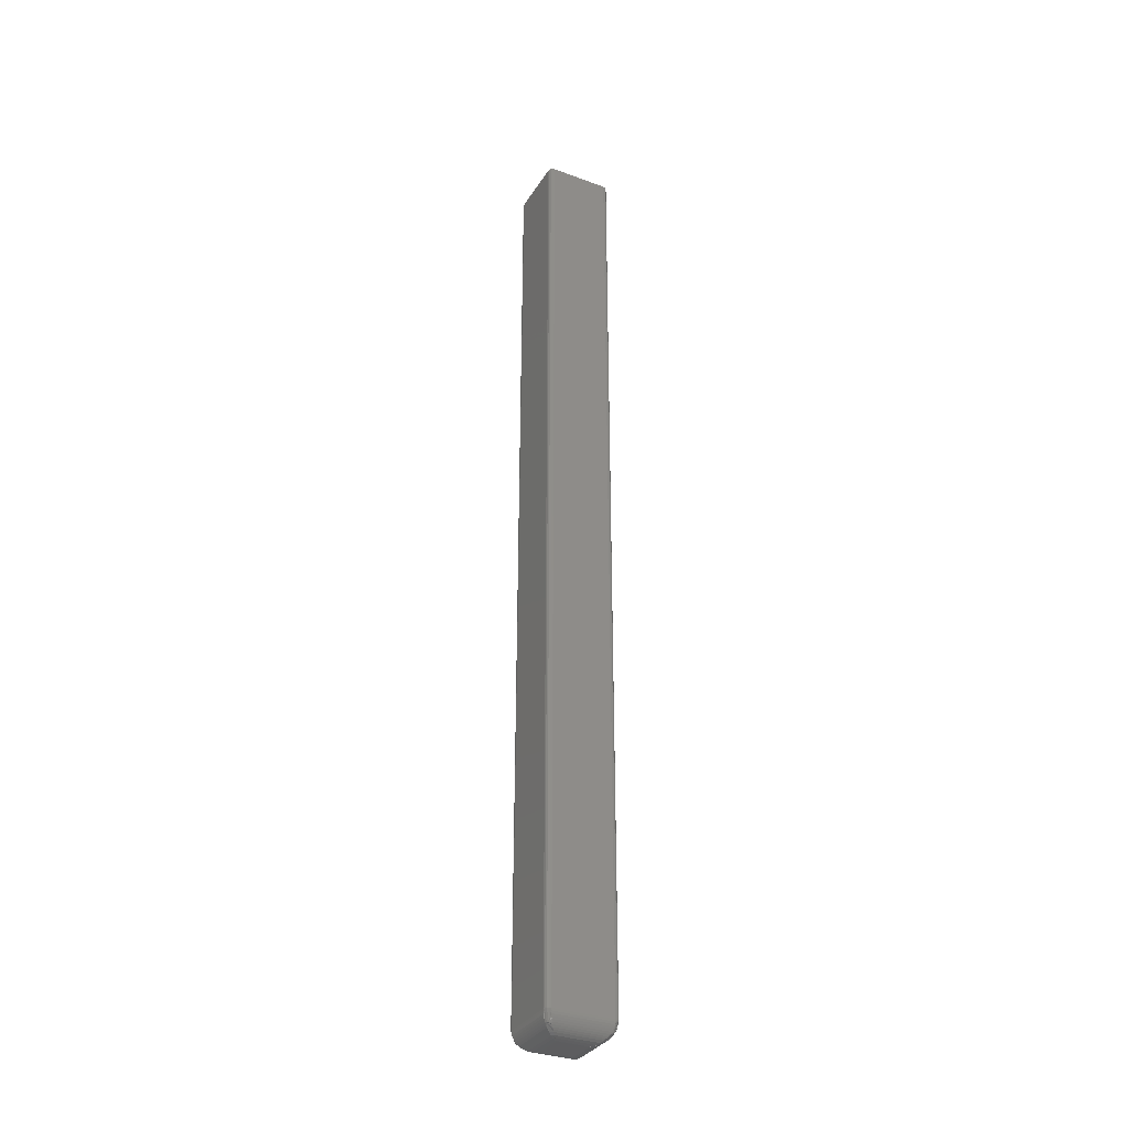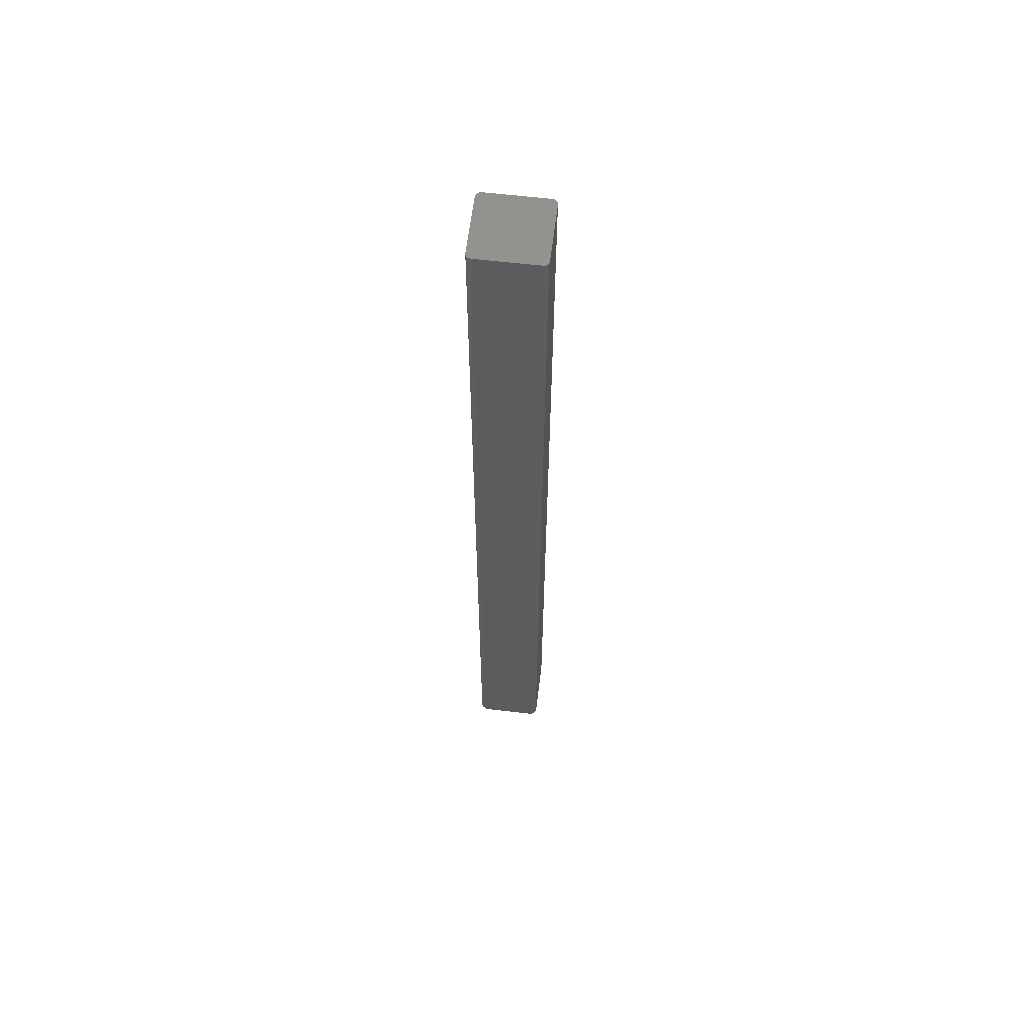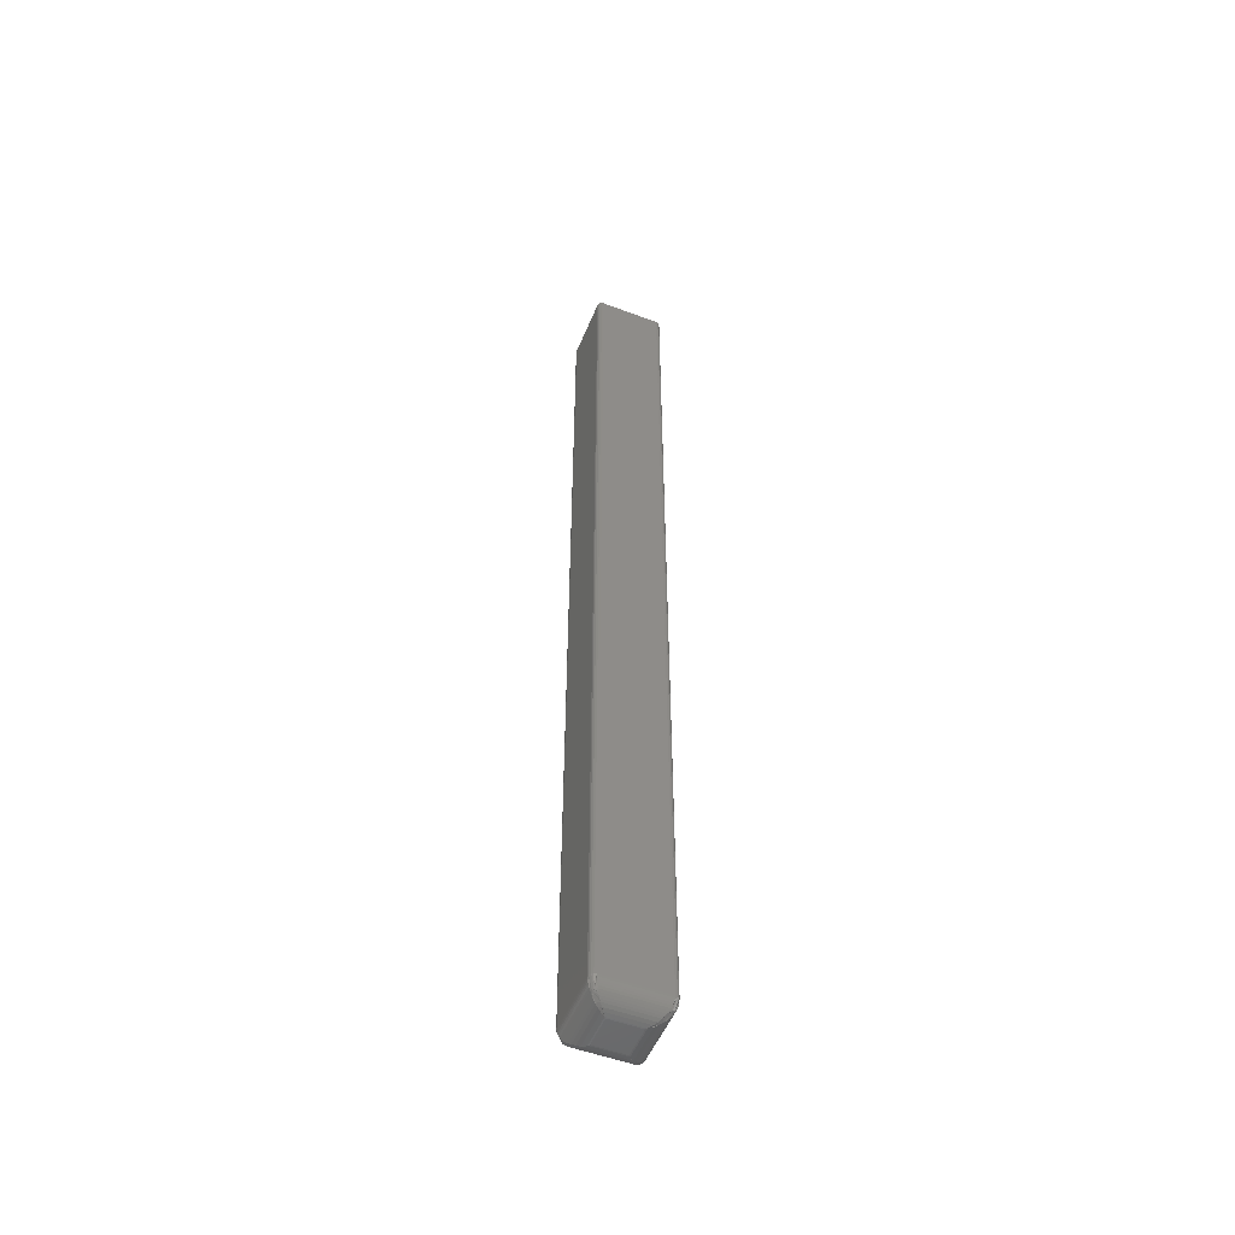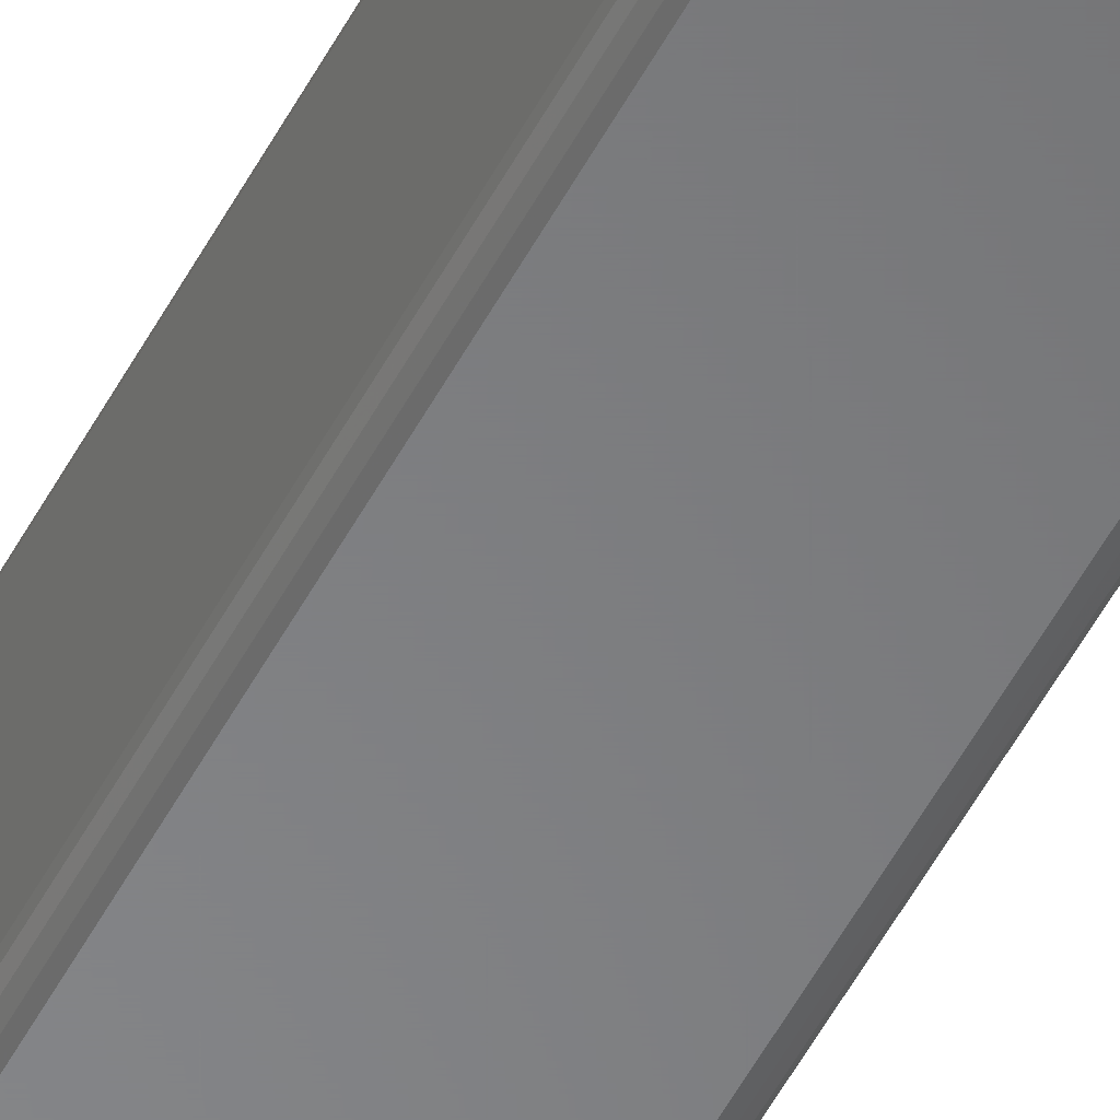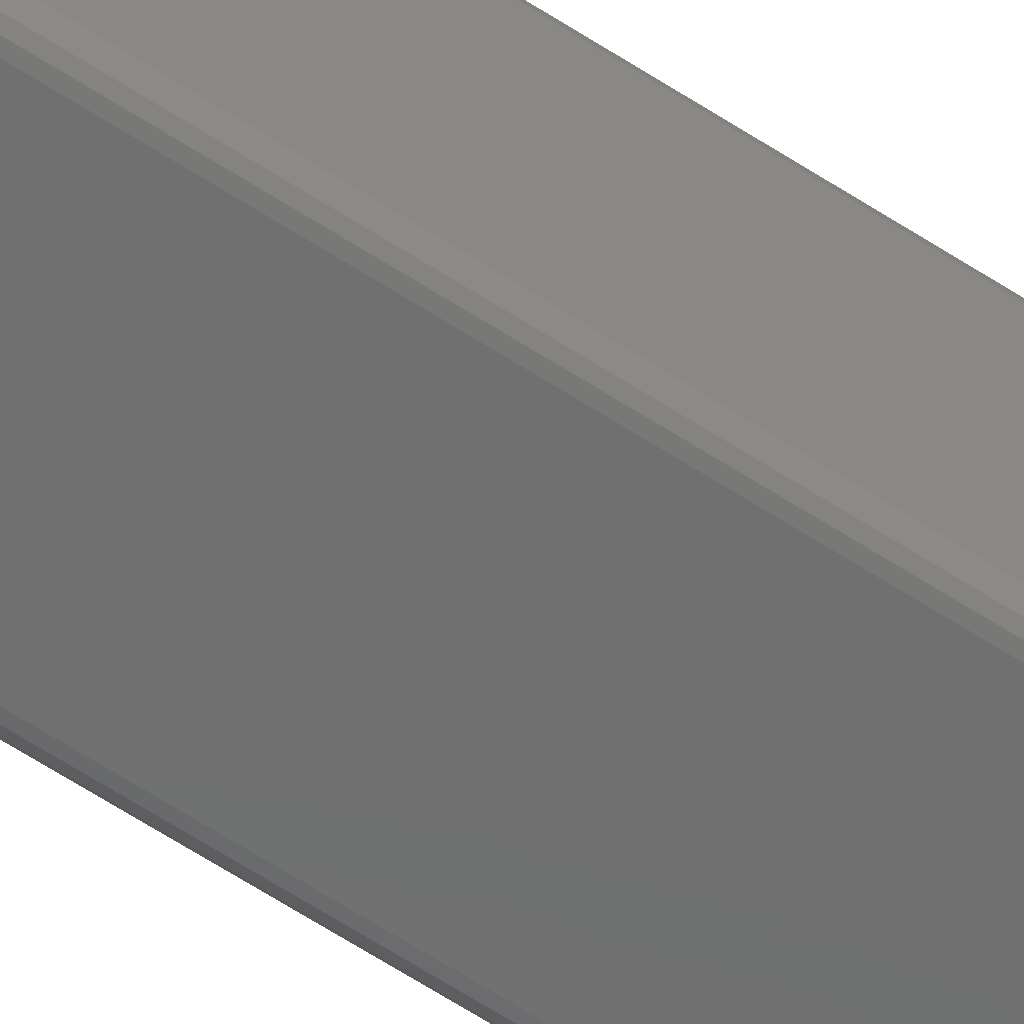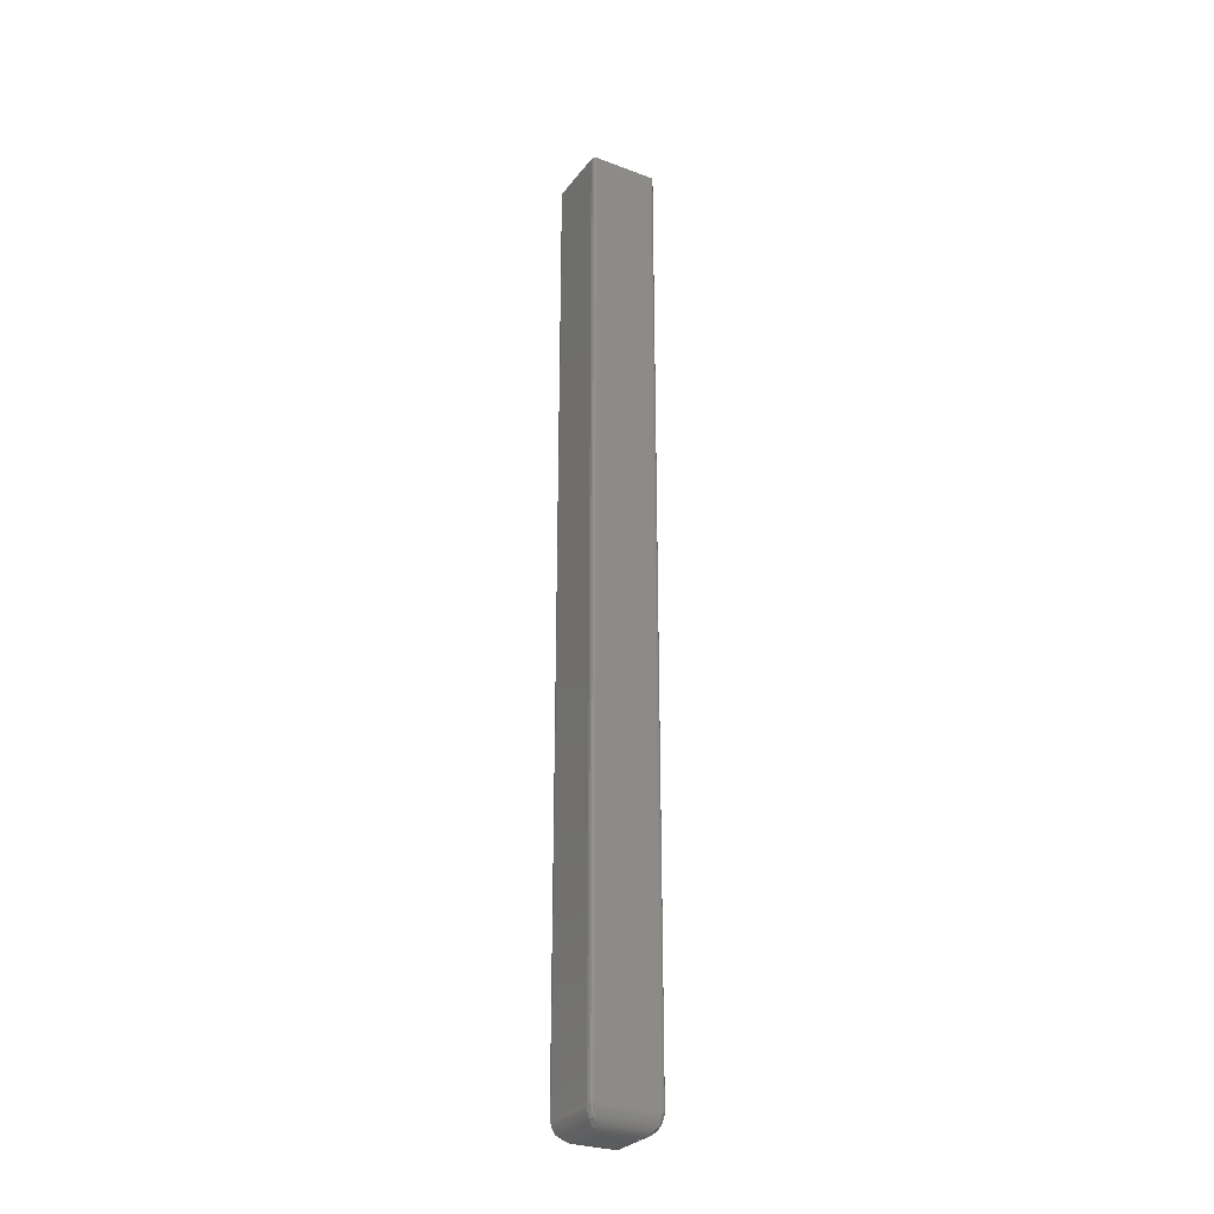
<metadata>
{"format":"stl","ext":"stl","renderer":"f3d","projection":"perspective","resolution":1024,"background":"white","views":[{"elev":-32.8,"azim":62.9,"up":"+Y"},{"elev":60.8,"azim":6.9,"up":"+Y"},{"elev":-52.0,"azim":-22.1,"up":"+Y"},{"elev":-53.8,"azim":152.3,"up":"+Z"},{"elev":-61.1,"azim":-123.9,"up":"+Z"},{"elev":-28.3,"azim":150.5,"up":"+Y"}]}
</metadata>
<code>
# stl→obj: 148 verts, 292 faces
v -0.01168 -0.75 -0.01176
v 0.01168 -0.75 -0.01176
v -0.01168 -0.75 0.0116
v 0.01168 -0.75 0.0116
v -0.0273 -2.465e-19 0.02327
v -0.0273 -2.465e-19 -0.02344
v -0.0273 -0.7344 0.02327
v -0.0273 -0.7344 -0.02344
v -0.027 -1.334e-19 0.02478
v -0.027 -0.7344 0.02478
v -0.02615 2.407e-35 0.02606
v -0.02615 -0.7344 0.02606
v -0.02487 1.334e-19 0.02692
v -0.02487 -0.7344 0.02692
v -0.02336 3.657e-18 0.02722
v -0.02336 -0.7344 0.02722
v 0.02336 2.465e-19 0.02722
v 0.02336 -0.7344 0.02722
v 0.02487 3.221e-19 0.02692
v 0.02487 -0.7344 0.02692
v 0.02615 3.486e-19 0.02606
v 0.02615 -0.7344 0.02606
v 0.027 3.221e-19 0.02478
v 0.027 -0.7344 0.02478
v 0.0273 6.574e-18 0.02327
v 0.0273 -0.7344 0.02327
v 0.0273 2.465e-19 -0.02344
v 0.0273 -0.7344 -0.02344
v 0.027 1.334e-19 -0.02495
v 0.027 -0.7344 -0.02495
v 0.02615 -7.222e-35 -0.02623
v 0.02615 -0.7344 -0.02623
v 0.02487 -1.334e-19 -0.02708
v 0.02487 -0.7344 -0.02708
v 0.02336 3.164e-18 -0.02738
v 0.02336 -0.7344 -0.02738
v -0.02336 -2.465e-19 -0.02738
v -0.02336 -0.7344 -0.02738
v -0.02487 -3.221e-19 -0.02708
v -0.02487 -0.7344 -0.02708
v -0.02615 -3.486e-19 -0.02623
v -0.02615 -0.7344 -0.02623
v -0.027 -3.221e-19 -0.02495
v -0.027 -0.7344 -0.02495
v 0.01245 -0.75 0.01263
v -0.01245 -0.75 0.01263
v 0.0192 -0.7463 0.02166
v -0.01818 -0.7474 0.0203
v 0.01818 -0.7474 0.0203
v -0.01653 -0.7486 0.01809
v 0.01653 -0.7486 0.01809
v -0.01476 -0.7494 0.01572
v 0.01476 -0.7494 0.01572
v 0.02328 -0.7361 0.02713
v -0.02328 -0.7361 0.02713
v 0.02307 -0.7378 0.02684
v -0.02307 -0.7378 0.02684
v 0.02272 -0.7394 0.02638
v -0.02272 -0.7394 0.02638
v 0.02225 -0.741 0.02574
v -0.02225 -0.741 0.02574
v 0.02164 -0.7425 0.02493
v -0.02164 -0.7425 0.02493
v 0.02094 -0.7439 0.02398
v -0.02094 -0.7439 0.02398
v 0.02011 -0.7452 0.02287
v -0.02011 -0.7452 0.02287
v -0.0192 -0.7463 0.02166
v -0.01272 -0.75 0.01237
v -0.01272 -0.75 -0.01254
v -0.02174 -0.7463 0.01912
v -0.02038 -0.7474 -0.01826
v -0.02038 -0.7474 0.0181
v -0.01818 -0.7486 -0.01662
v -0.01818 -0.7486 0.01645
v -0.0158 -0.7494 -0.01484
v -0.0158 -0.7494 0.01468
v -0.02721 -0.7361 0.0232
v -0.02721 -0.7361 -0.02337
v -0.02693 -0.7378 0.02299
v -0.02693 -0.7378 -0.02316
v -0.02646 -0.7394 0.02264
v -0.02646 -0.7394 -0.02281
v -0.02582 -0.741 0.02217
v -0.02582 -0.741 -0.02233
v -0.02501 -0.7425 0.02156
v -0.02501 -0.7425 -0.02173
v -0.02407 -0.7439 0.02085
v -0.02407 -0.7439 -0.02102
v -0.02296 -0.7452 0.02002
v -0.02296 -0.7452 -0.02019
v -0.02174 -0.7463 -0.01928
v -0.01245 -0.75 -0.0128
v 0.01245 -0.75 -0.0128
v -0.0192 -0.7463 -0.02182
v 0.01818 -0.7474 -0.02046
v -0.01818 -0.7474 -0.02046
v 0.01653 -0.7486 -0.01826
v -0.01653 -0.7486 -0.01826
v 0.01476 -0.7494 -0.01588
v -0.01476 -0.7494 -0.01588
v -0.02328 -0.7361 -0.02729
v 0.02328 -0.7361 -0.02729
v -0.02307 -0.7378 -0.02701
v 0.02307 -0.7378 -0.02701
v -0.02272 -0.7394 -0.02654
v 0.02272 -0.7394 -0.02654
v -0.02225 -0.741 -0.02591
v 0.02225 -0.741 -0.02591
v -0.02164 -0.7425 -0.0251
v 0.02164 -0.7425 -0.0251
v -0.02094 -0.7439 -0.02415
v 0.02094 -0.7439 -0.02415
v -0.02011 -0.7452 -0.02304
v 0.02011 -0.7452 -0.02304
v 0.0192 -0.7463 -0.02182
v 0.01272 -0.75 -0.01254
v 0.01272 -0.75 0.01237
v 0.02174 -0.7463 -0.01928
v 0.02038 -0.7474 0.0181
v 0.02038 -0.7474 -0.01826
v 0.01818 -0.7486 0.01645
v 0.01818 -0.7486 -0.01662
v 0.0158 -0.7494 0.01468
v 0.0158 -0.7494 -0.01484
v 0.02721 -0.7361 -0.02337
v 0.02721 -0.7361 0.0232
v 0.02693 -0.7378 -0.02316
v 0.02693 -0.7378 0.02299
v 0.02646 -0.7394 -0.02281
v 0.02646 -0.7394 0.02264
v 0.02582 -0.741 -0.02233
v 0.02582 -0.741 0.02217
v 0.02501 -0.7425 -0.02173
v 0.02501 -0.7425 0.02156
v 0.02407 -0.7439 -0.02102
v 0.02407 -0.7439 0.02085
v 0.02296 -0.7452 -0.02019
v 0.02296 -0.7452 0.02002
v 0.02174 -0.7463 0.01912
v 0.02291 -0.7429 0.02436
v 0.02401 -0.743 0.02341
v 0.02444 -0.7429 -0.02299
v 0.02349 -0.743 -0.02409
v -0.02291 -0.7429 -0.02452
v -0.02401 -0.743 -0.02357
v -0.02444 -0.7429 0.02283
v -0.02349 -0.743 0.02392
f 1 2 3
f 3 2 4
f 5 6 7
f 7 6 8
f 5 7 9
f 9 7 10
f 9 10 11
f 11 10 12
f 11 12 13
f 13 12 14
f 13 14 15
f 15 14 16
f 17 15 18
f 18 15 16
f 17 18 19
f 19 18 20
f 19 20 21
f 21 20 22
f 21 22 23
f 23 22 24
f 23 24 25
f 25 24 26
f 27 25 28
f 28 25 26
f 27 28 29
f 29 28 30
f 29 30 31
f 31 30 32
f 31 32 33
f 33 32 34
f 33 34 35
f 35 34 36
f 37 35 38
f 38 35 36
f 37 38 39
f 39 38 40
f 39 40 41
f 41 40 42
f 41 42 43
f 43 42 44
f 43 44 6
f 6 44 8
f 3 45 46
f 3 4 45
f 47 48 49
f 49 48 50
f 49 50 51
f 51 50 52
f 51 52 53
f 53 52 46
f 53 46 45
f 18 16 54
f 54 16 55
f 54 55 56
f 56 55 57
f 56 57 58
f 58 57 59
f 58 59 60
f 60 59 61
f 60 61 62
f 62 61 63
f 62 63 64
f 64 63 65
f 64 65 66
f 66 65 67
f 66 67 47
f 47 67 68
f 47 68 48
f 1 69 70
f 1 3 69
f 71 72 73
f 73 72 74
f 73 74 75
f 75 74 76
f 75 76 77
f 77 76 70
f 77 70 69
f 7 8 78
f 78 8 79
f 78 79 80
f 80 79 81
f 80 81 82
f 82 81 83
f 82 83 84
f 84 83 85
f 84 85 86
f 86 85 87
f 86 87 88
f 88 87 89
f 88 89 90
f 90 89 91
f 90 91 71
f 71 91 92
f 71 92 72
f 2 93 94
f 2 1 93
f 95 96 97
f 97 96 98
f 97 98 99
f 99 98 100
f 99 100 101
f 101 100 94
f 101 94 93
f 38 36 102
f 102 36 103
f 102 103 104
f 104 103 105
f 104 105 106
f 106 105 107
f 106 107 108
f 108 107 109
f 108 109 110
f 110 109 111
f 110 111 112
f 112 111 113
f 112 113 114
f 114 113 115
f 114 115 95
f 95 115 116
f 95 116 96
f 4 117 118
f 4 2 117
f 119 120 121
f 121 120 122
f 121 122 123
f 123 122 124
f 123 124 125
f 125 124 118
f 125 118 117
f 28 26 126
f 126 26 127
f 126 127 128
f 128 127 129
f 128 129 130
f 130 129 131
f 130 131 132
f 132 131 133
f 132 133 134
f 134 133 135
f 134 135 136
f 136 135 137
f 136 137 138
f 138 137 139
f 138 139 119
f 119 139 140
f 119 140 120
f 118 124 4
f 124 45 4
f 49 122 120
f 51 122 49
f 53 122 51
f 53 45 122
f 122 45 124
f 141 137 142
f 141 142 22
f 141 22 20
f 141 20 62
f 141 62 64
f 141 64 66
f 141 66 47
f 141 47 49
f 141 49 120
f 141 120 140
f 141 140 139
f 141 139 137
f 142 137 135
f 142 135 133
f 142 133 131
f 142 131 129
f 142 129 127
f 142 127 26
f 142 26 24
f 142 24 22
f 20 18 54
f 20 54 56
f 20 56 58
f 20 58 60
f 20 60 62
f 94 100 2
f 100 117 2
f 121 98 96
f 123 98 121
f 125 98 123
f 125 117 98
f 98 117 100
f 143 113 144
f 143 144 32
f 143 32 30
f 143 30 134
f 143 134 136
f 143 136 138
f 143 138 119
f 143 119 121
f 143 121 96
f 143 96 116
f 143 116 115
f 143 115 113
f 144 113 111
f 144 111 109
f 144 109 107
f 144 107 105
f 144 105 103
f 144 103 36
f 144 36 34
f 144 34 32
f 30 28 126
f 30 126 128
f 30 128 130
f 30 130 132
f 30 132 134
f 70 76 1
f 76 93 1
f 97 74 72
f 99 74 97
f 101 74 99
f 101 93 74
f 74 93 76
f 145 89 146
f 145 146 42
f 145 42 40
f 145 40 110
f 145 110 112
f 145 112 114
f 145 114 95
f 145 95 97
f 145 97 72
f 145 72 92
f 145 92 91
f 145 91 89
f 146 89 87
f 146 87 85
f 146 85 83
f 146 83 81
f 146 81 79
f 146 79 8
f 146 8 44
f 146 44 42
f 40 38 102
f 40 102 104
f 40 104 106
f 40 106 108
f 40 108 110
f 46 52 3
f 52 69 3
f 73 50 48
f 75 50 73
f 77 50 75
f 77 69 50
f 50 69 52
f 147 65 148
f 147 148 12
f 147 12 10
f 147 10 86
f 147 86 88
f 147 88 90
f 147 90 71
f 147 71 73
f 147 73 48
f 147 48 68
f 147 68 67
f 147 67 65
f 148 65 63
f 148 63 61
f 148 61 59
f 148 59 57
f 148 57 55
f 148 55 16
f 148 16 14
f 148 14 12
f 10 7 78
f 10 78 80
f 10 80 82
f 10 82 84
f 10 84 86
f 39 31 37
f 31 35 37
f 29 43 27
f 43 6 27
f 29 41 43
f 39 41 29
f 31 39 29
f 31 33 35
f 5 9 23
f 5 23 25
f 5 25 27
f 5 27 6
f 23 9 11
f 23 11 13
f 23 13 15
f 23 15 17
f 23 17 19
f 23 19 21

</code>
